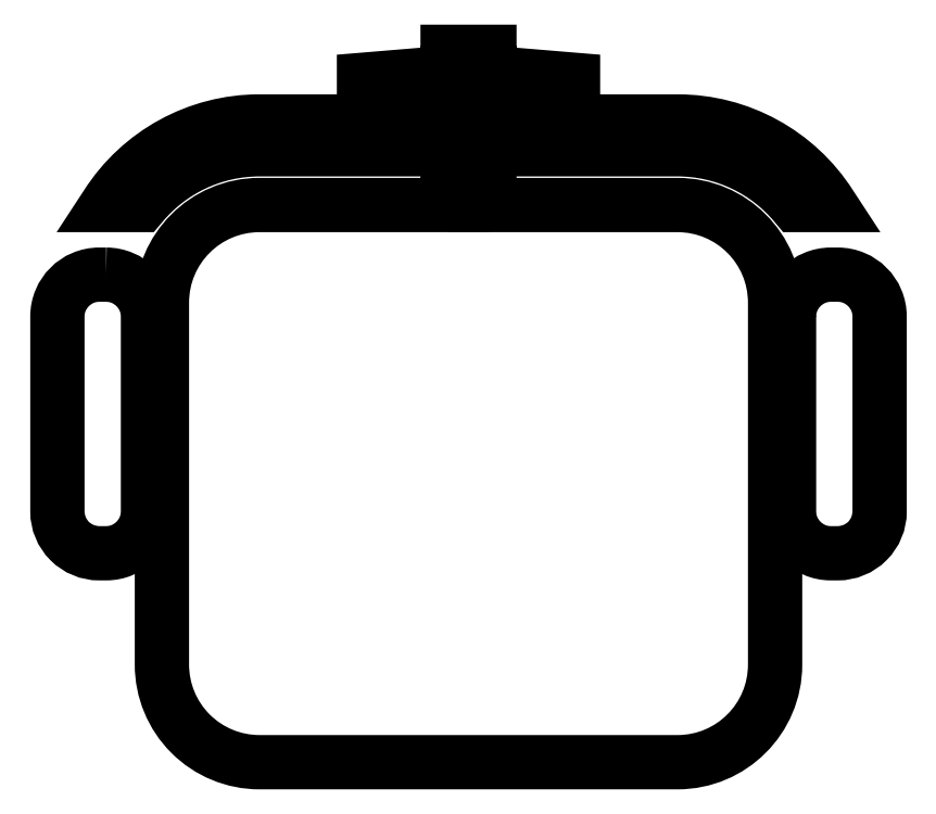
<metadata>
{"format":"dxf","ext":"dxf","renderer":"ezdxf+matplotlib","layout":"modelspace","background":"white","min_lineweight":24,"dpi":150}
</metadata>
<code>
0
SECTION
2
ENTITIES
0
LINE
8
0
10
4.835
20
4.019
30
0
11
4.835
21
4.039
31
0
0
LINE
8
0
10
4.865
20
4.019
30
0
11
4.865
21
4.039
31
0
0
LINE
8
0
10
4.88
20
4.019
30
0
11
4.88
21
4.039
31
0
0
LINE
8
0
10
4.82
20
4.019
30
0
11
4.82
21
4.039
31
0
0
POLYLINE
8
0
66
     1
10
0
20
0
30
0
70
     1
0
VERTEX
8
0
10
4.59
20
3.909
30
0
0
VERTEX
8
0
10
4.585
20
3.909
30
0
42
0.4142
0
VERTEX
8
0
10
4.555
20
3.879
30
0
0
VERTEX
8
0
10
4.555
20
3.739
30
0
42
0.4142
0
VERTEX
8
0
10
4.585
20
3.709
30
0
0
VERTEX
8
0
10
4.59
20
3.709
30
0
42
0.4142
0
VERTEX
8
0
10
4.62
20
3.739
30
0
0
VERTEX
8
0
10
4.62
20
3.879
30
0
42
0.4142
0
SEQEND
8
0
0
POLYLINE
8
0
66
     1
10
0
20
0
30
0
70
     1
0
VERTEX
8
0
10
5.08
20
3.879
30
0
0
VERTEX
8
0
10
5.08
20
3.739
30
0
42
0.4142
0
VERTEX
8
0
10
5.11
20
3.709
30
0
0
VERTEX
8
0
10
5.115
20
3.709
30
0
42
0.4142
0
VERTEX
8
0
10
5.145
20
3.739
30
0
0
VERTEX
8
0
10
5.145
20
3.879
30
0
42
0.4142
0
VERTEX
8
0
10
5.115
20
3.909
30
0
0
VERTEX
8
0
10
5.11
20
3.909
30
0
42
0.4142
0
SEQEND
8
0
0
POLYLINE
8
0
66
     1
10
0
20
0
30
0
0
VERTEX
8
0
10
4.865
20
3.999
30
0
0
VERTEX
8
0
10
4.835
20
3.999
30
0
42
0.2239
0
SEQEND
8
0
0
LINE
8
0
10
4.865
20
4.054
30
0
11
4.835
21
4.054
31
0
0
POLYLINE
8
0
66
     1
10
0
20
0
30
0
0
VERTEX
8
0
10
4.865
20
3.959
30
0
0
VERTEX
8
0
10
4.835
20
3.959
30
0
42
0.4142
0
SEQEND
8
0
0
POLYLINE
8
0
66
     1
10
0
20
0
30
0
70
     1
0
VERTEX
8
0
10
4.835
20
3.959
30
0
0
VERTEX
8
0
10
4.7
20
3.959
30
0
42
0.4142
0
VERTEX
8
0
10
4.63
20
3.889
30
0
0
VERTEX
8
0
10
4.63
20
3.629
30
0
42
0.4142
0
VERTEX
8
0
10
4.7
20
3.559
30
0
0
VERTEX
8
0
10
5
20
3.559
30
0
42
0.4142
0
VERTEX
8
0
10
5.07
20
3.629
30
0
0
VERTEX
8
0
10
5.07
20
3.889
30
0
42
0.4142
0
VERTEX
8
0
10
5
20
3.959
30
0
0
VERTEX
8
0
10
4.865
20
3.959
30
0
0
VERTEX
8
0
10
4.865
20
3.999
30
0
0
VERTEX
8
0
10
5
20
3.999
30
0
42
-0.2239
0
VERTEX
8
0
10
5.085
20
3.959
30
0
0
VERTEX
8
0
10
5.11
20
3.959
30
0
42
0.2559
0
VERTEX
8
0
10
5
20
4.019
30
0
0
VERTEX
8
0
10
4.925
20
4.019
30
0
0
VERTEX
8
0
10
4.925
20
4.049
30
0
0
VERTEX
8
0
10
4.865
20
4.054
30
0
0
VERTEX
8
0
10
4.865
20
4.069
30
0
0
VERTEX
8
0
10
4.835
20
4.069
30
0
0
VERTEX
8
0
10
4.835
20
4.054
30
0
0
VERTEX
8
0
10
4.775
20
4.049
30
0
0
VERTEX
8
0
10
4.775
20
4.019
30
0
0
VERTEX
8
0
10
4.7
20
4.019
30
0
42
0.2559
0
VERTEX
8
0
10
4.591
20
3.959
30
0
0
VERTEX
8
0
10
4.615
20
3.959
30
0
42
-0.2239
0
VERTEX
8
0
10
4.7
20
3.999
30
0
0
VERTEX
8
0
10
4.835
20
3.999
30
0
0
SEQEND
8
0
0
POLYLINE
8
0
66
     1
10
0
20
0
30
0
0
VERTEX
8
0
10
4.82
20
4.039
30
0
0
VERTEX
8
0
10
4.775
20
4.039
30
0
0
SEQEND
8
0
0
POLYLINE
8
0
66
     1
10
0
20
0
30
0
0
VERTEX
8
0
10
4.835
20
4.039
30
0
0
VERTEX
8
0
10
4.82
20
4.039
30
0
0
SEQEND
8
0
0
POLYLINE
8
0
66
     1
10
0
20
0
30
0
0
VERTEX
8
0
10
4.865
20
4.039
30
0
0
VERTEX
8
0
10
4.835
20
4.039
30
0
0
SEQEND
8
0
0
POLYLINE
8
0
66
     1
10
0
20
0
30
0
0
VERTEX
8
0
10
4.925
20
4.039
30
0
0
VERTEX
8
0
10
4.88
20
4.039
30
0
0
SEQEND
8
0
0
LINE
8
0
10
4.88
20
4.039
30
0
11
4.865
21
4.039
31
0
0
POLYLINE
8
0
66
     1
10
0
20
0
30
0
0
VERTEX
8
0
10
4.775
20
4.019
30
0
0
VERTEX
8
0
10
4.82
20
4.019
30
0
42
-0.2559
0
SEQEND
8
0
0
POLYLINE
8
0
66
     1
10
0
20
0
30
0
0
VERTEX
8
0
10
4.835
20
4.019
30
0
0
VERTEX
8
0
10
4.865
20
4.019
30
0
42
-0.2559
0
SEQEND
8
0
0
POLYLINE
8
0
66
     1
10
0
20
0
30
0
0
VERTEX
8
0
10
4.88
20
4.019
30
0
0
VERTEX
8
0
10
4.925
20
4.019
30
0
42
-0.2559
0
SEQEND
8
0
0
LINE
8
0
10
4.88
20
4.019
30
0
11
4.865
21
4.019
31
0
0
LINE
8
0
10
4.835
20
4.019
30
0
11
4.82
21
4.019
31
0
0
ENDSEC
0
EOF

</code>
